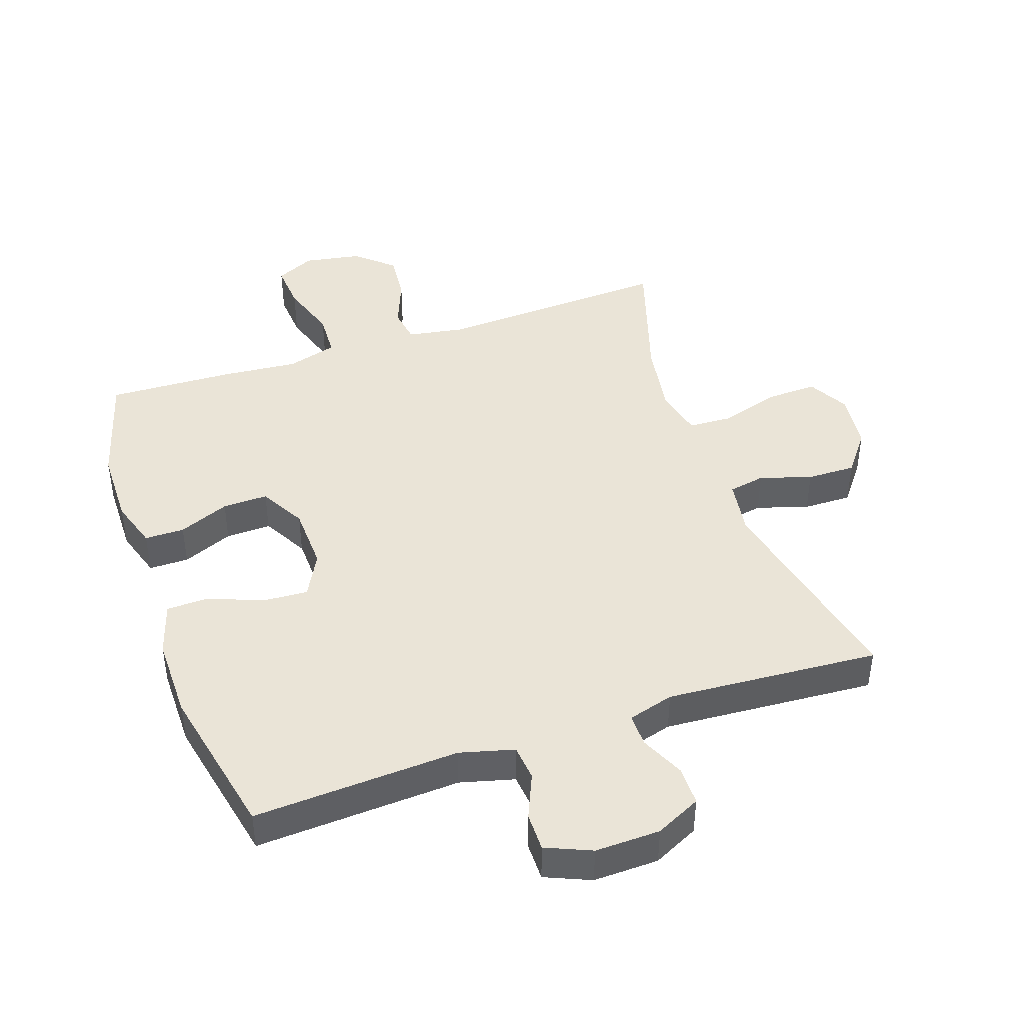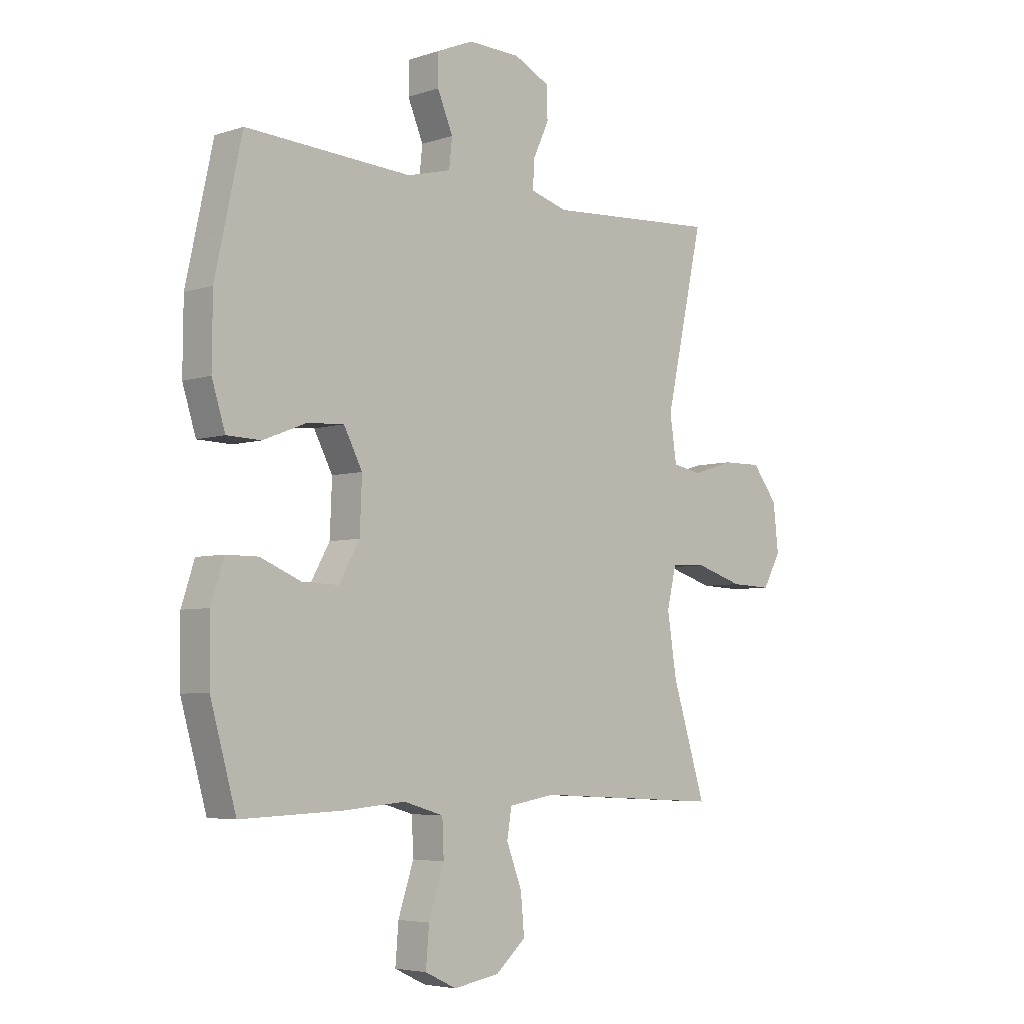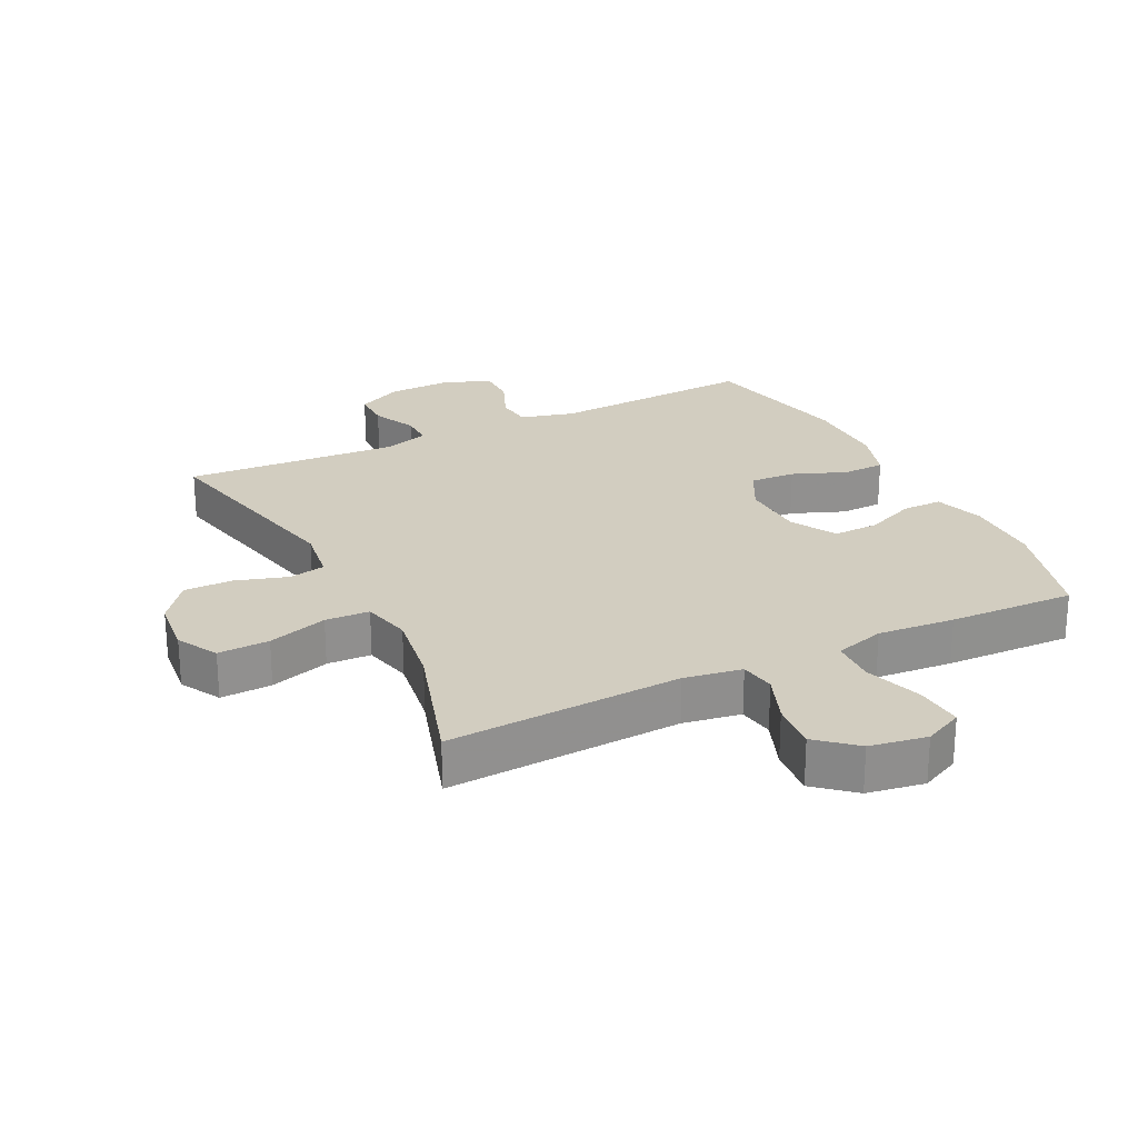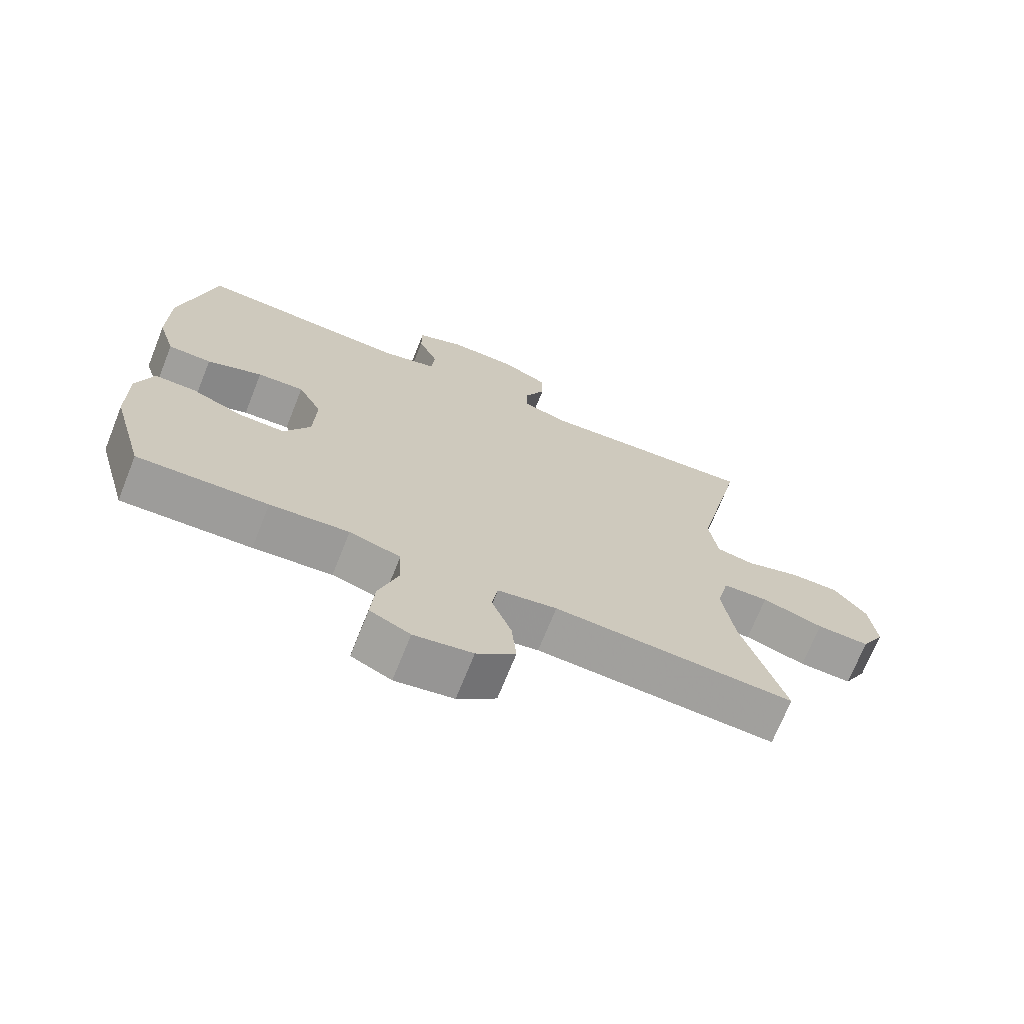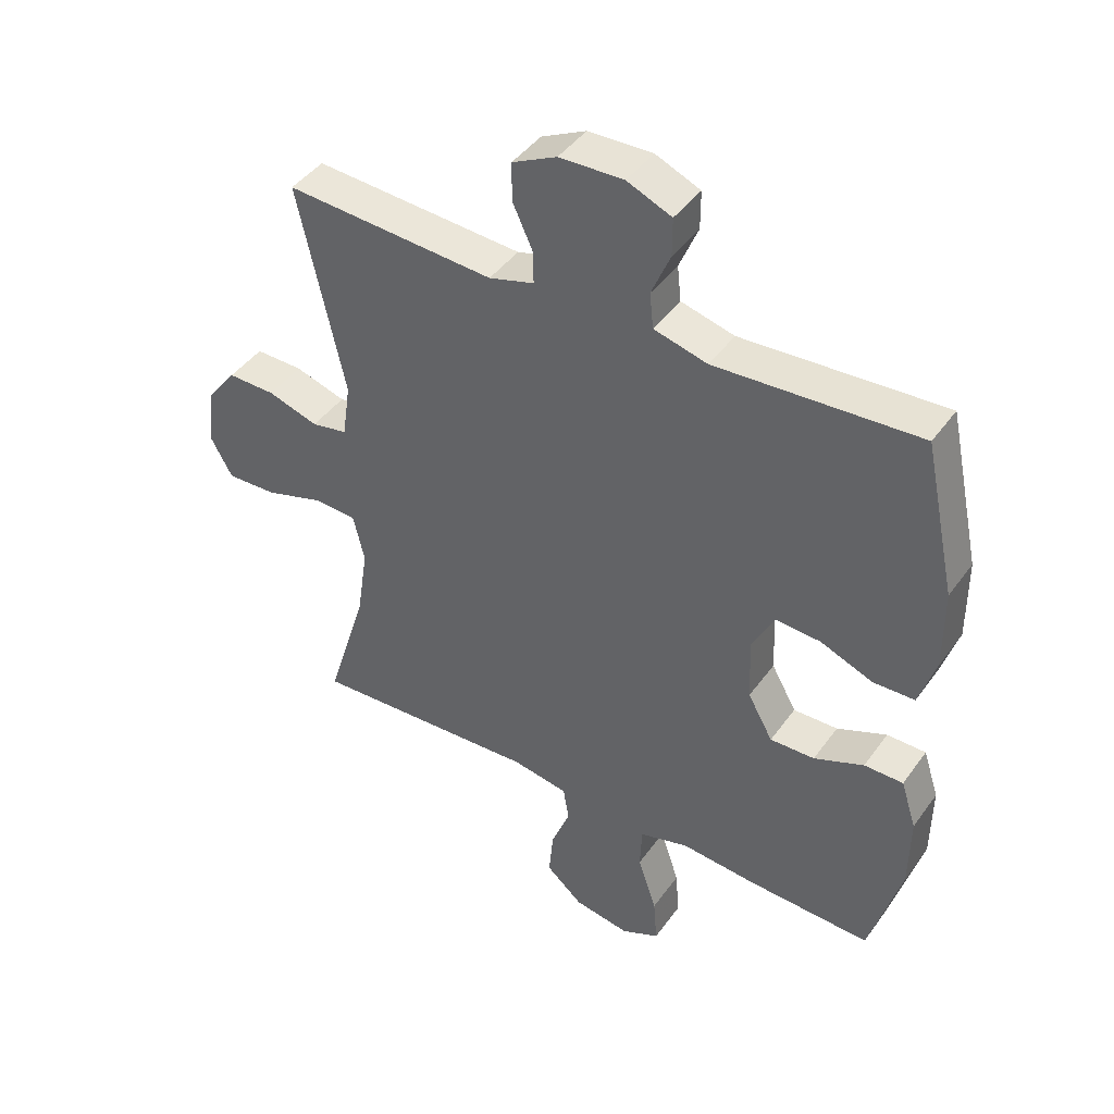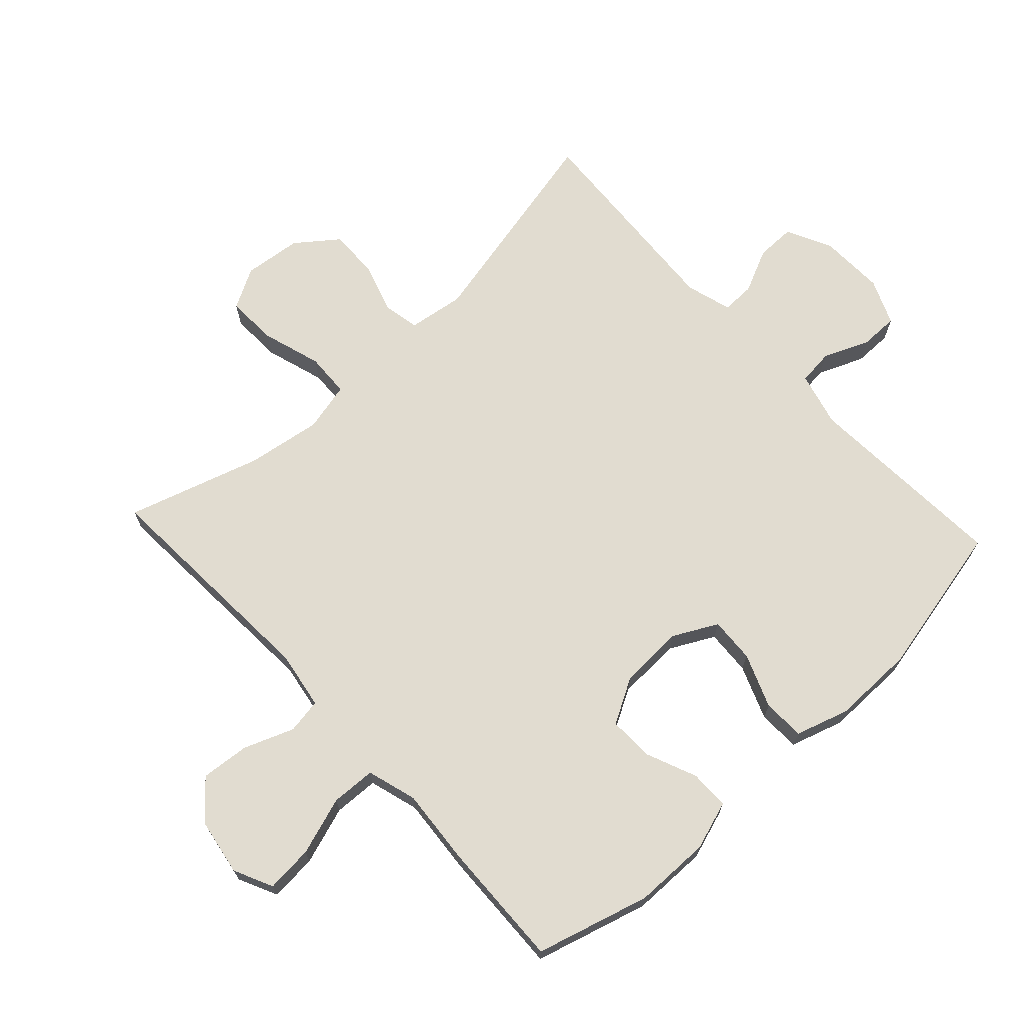
<metadata>
{"format":"obj","ext":"obj","renderer":"f3d","projection":"perspective","resolution":1024,"background":"white","views":[{"elev":43.6,"azim":-18.7,"up":"+Y"},{"elev":-5.0,"azim":-44.3,"up":"+Z"},{"elev":24.7,"azim":153.6,"up":"+Y"},{"elev":-70.8,"azim":-21.8,"up":"+Z"},{"elev":43.4,"azim":-147.0,"up":"+Z"},{"elev":69.4,"azim":-132.8,"up":"+Y"}]}
</metadata>
<code>
v -0.5 0.07 -0.5
v -0.55 0.07 -0.322
v -0.551 0.07 -0.202
v -0.526 0.07 -0.125
v -0.464 0.07 -0.125
v -0.385 0.07 -0.158
v -0.314 0.07 -0.16
v -0.274 0.07 -0.089
v -0.27 0.07 0.012
v -0.306 0.07 0.081
v -0.377 0.07 0.077
v -0.461 0.07 0.044
v -0.527 0.07 0.046
v -0.553 0.07 0.129
v -0.552 0.07 0.259
v -0.5 0.07 0.5
v -0.178 0.07 0.481
v -0.093 0.07 0.503
v -0.087 0.07 0.559
v -0.117 0.07 0.63
v -0.117 0.07 0.69
v -0.046 0.07 0.72
v 0.056 0.07 0.717
v 0.127 0.07 0.682
v 0.127 0.07 0.621
v 0.095 0.07 0.552
v 0.094 0.07 0.5
v 0.166 0.07 0.479
v 0.5 0.07 0.5
v 0.426 0.07 0.165
v 0.439 0.07 0.077
v 0.496 0.07 0.066
v 0.577 0.07 0.091
v 0.653 0.07 0.092
v 0.702 0.07 0.028
v 0.712 0.07 -0.063
v 0.677 0.07 -0.126
v 0.597 0.07 -0.123
v 0.504 0.07 -0.094
v 0.435 0.07 -0.097
v 0.417 0.07 -0.174
v 0.435 0.07 -0.291
v 0.5 0.07 -0.5
v 0.134 0.07 -0.48
v 0.044 0.07 -0.495
v 0.035 0.07 -0.55
v 0.065 0.07 -0.628
v 0.072 0.07 -0.704
v 0.013 0.07 -0.755
v -0.076 0.07 -0.77
v -0.137 0.07 -0.741
v -0.131 0.07 -0.667
v -0.101 0.07 -0.576
v -0.104 0.07 -0.506
v -0.182 0.07 -0.483
v -0.302 0.07 -0.493
v -0.5 0 -0.5
v -0.55 0 -0.322
v -0.551 0 -0.202
v -0.526 0 -0.125
v -0.464 0 -0.125
v -0.385 0 -0.158
v -0.314 0 -0.16
v -0.274 0 -0.089
v -0.27 0 0.012
v -0.306 0 0.081
v -0.377 0 0.077
v -0.461 0 0.044
v -0.527 0 0.046
v -0.553 0 0.129
v -0.552 0 0.259
v -0.5 0 0.5
v -0.178 0 0.481
v -0.093 0 0.503
v -0.087 0 0.559
v -0.117 0 0.63
v -0.117 0 0.69
v -0.046 0 0.72
v 0.056 0 0.717
v 0.127 0 0.682
v 0.127 0 0.621
v 0.095 0 0.552
v 0.094 0 0.5
v 0.166 0 0.479
v 0.5 0 0.5
v 0.426 0 0.165
v 0.439 0 0.077
v 0.496 0 0.066
v 0.577 0 0.091
v 0.653 0 0.092
v 0.702 0 0.028
v 0.712 0 -0.063
v 0.677 0 -0.126
v 0.597 0 -0.123
v 0.504 0 -0.094
v 0.435 0 -0.097
v 0.417 0 -0.174
v 0.435 0 -0.291
v 0.5 0 -0.5
v 0.134 0 -0.48
v 0.044 0 -0.495
v 0.035 0 -0.55
v 0.065 0 -0.628
v 0.072 0 -0.704
v 0.013 0 -0.755
v -0.076 0 -0.77
v -0.137 0 -0.741
v -0.131 0 -0.667
v -0.101 0 -0.576
v -0.104 0 -0.506
v -0.182 0 -0.483
v -0.302 0 -0.493
f 4 5 6
f 3 4 6
f 2 3 6
f 1 2 6
f 56 1 6
f 55 56 6
f 54 55 6 7
f 51 52 53
f 50 51 53
f 49 50 53
f 48 49 53
f 47 48 53
f 46 47 53
f 45 46 53 54
f 54 7 8
f 45 54 8
f 44 45 8
f 44 8 9
f 43 44 9
f 42 43 9
f 37 38 39
f 36 37 39
f 35 36 39
f 34 35 39
f 33 34 39
f 32 33 39
f 31 32 39 40
f 30 31 40 41
f 28 29 30
f 27 28 30 41
f 24 25 26
f 23 24 26
f 22 23 26
f 21 22 26
f 20 21 26
f 19 20 26
f 18 19 26 27
f 42 9 10
f 41 42 10
f 27 41 10
f 18 27 10
f 17 18 10
f 15 16 17
f 14 15 17
f 13 14 17
f 12 13 17
f 11 12 17
f 10 11 17
f 62 61 60
f 62 60 59
f 62 59 58
f 62 58 57
f 62 57 112
f 62 112 111
f 63 62 111 110
f 109 108 107
f 109 107 106
f 109 106 105
f 109 105 104
f 109 104 103
f 109 103 102
f 110 109 102 101
f 64 63 110
f 64 110 101
f 64 101 100
f 65 64 100
f 65 100 99
f 65 99 98
f 95 94 93
f 95 93 92
f 95 92 91
f 95 91 90
f 95 90 89
f 95 89 88
f 96 95 88 87
f 97 96 87 86
f 86 85 84
f 97 86 84 83
f 82 81 80
f 82 80 79
f 82 79 78
f 82 78 77
f 82 77 76
f 82 76 75
f 83 82 75 74
f 66 65 98
f 66 98 97
f 66 97 83
f 66 83 74
f 66 74 73
f 73 72 71
f 73 71 70
f 73 70 69
f 73 69 68
f 73 68 67
f 73 67 66
f 1 57 58 2
f 2 58 59 3
f 3 59 60 4
f 4 60 61 5
f 5 61 62 6
f 6 62 63 7
f 7 63 64 8
f 8 64 65 9
f 9 65 66 10
f 10 66 67 11
f 11 67 68 12
f 12 68 69 13
f 13 69 70 14
f 14 70 71 15
f 15 71 72 16
f 16 72 73 17
f 17 73 74 18
f 18 74 75 19
f 19 75 76 20
f 20 76 77 21
f 21 77 78 22
f 22 78 79 23
f 23 79 80 24
f 24 80 81 25
f 25 81 82 26
f 26 82 83 27
f 27 83 84 28
f 28 84 85 29
f 29 85 86 30
f 30 86 87 31
f 31 87 88 32
f 32 88 89 33
f 33 89 90 34
f 34 90 91 35
f 35 91 92 36
f 36 92 93 37
f 37 93 94 38
f 38 94 95 39
f 39 95 96 40
f 40 96 97 41
f 41 97 98 42
f 42 98 99 43
f 43 99 100 44
f 44 100 101 45
f 45 101 102 46
f 46 102 103 47
f 47 103 104 48
f 48 104 105 49
f 49 105 106 50
f 50 106 107 51
f 51 107 108 52
f 52 108 109 53
f 53 109 110 54
f 54 110 111 55
f 55 111 112 56
f 56 112 57 1

</code>
